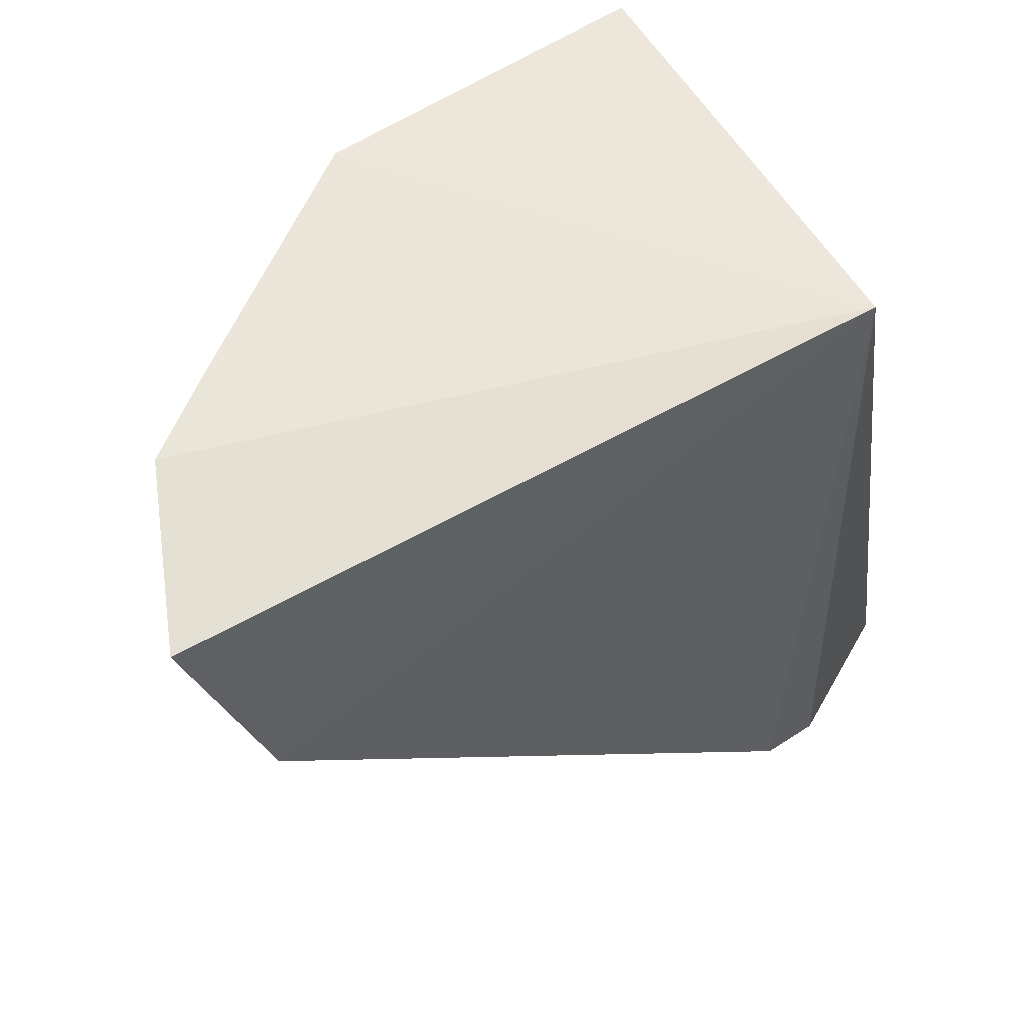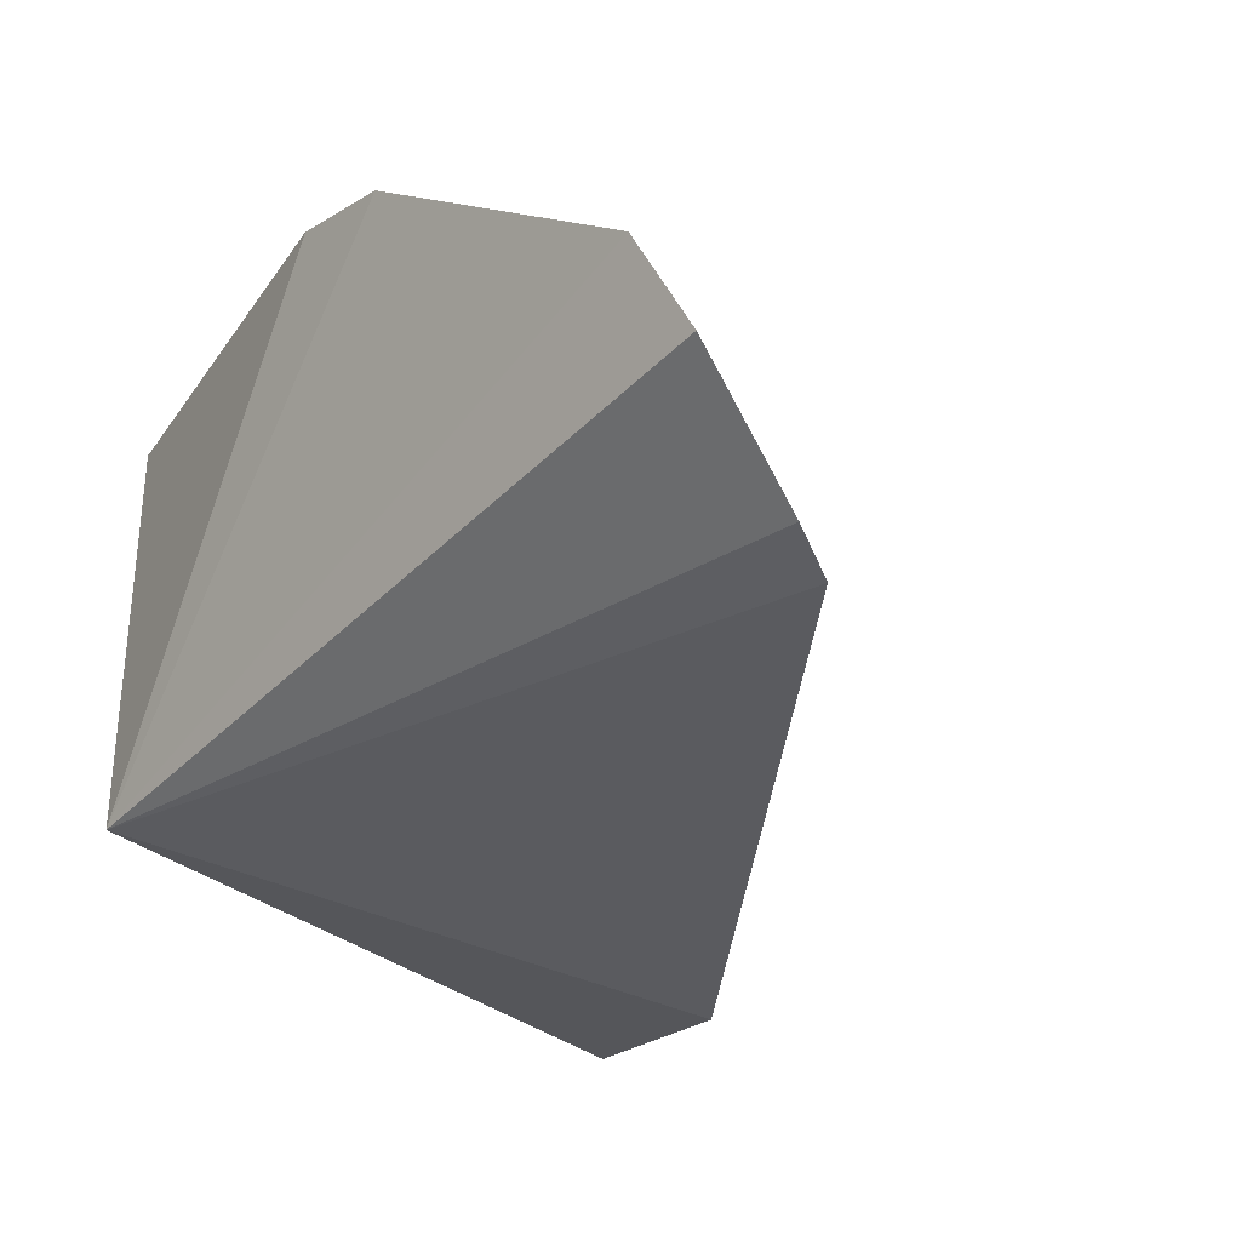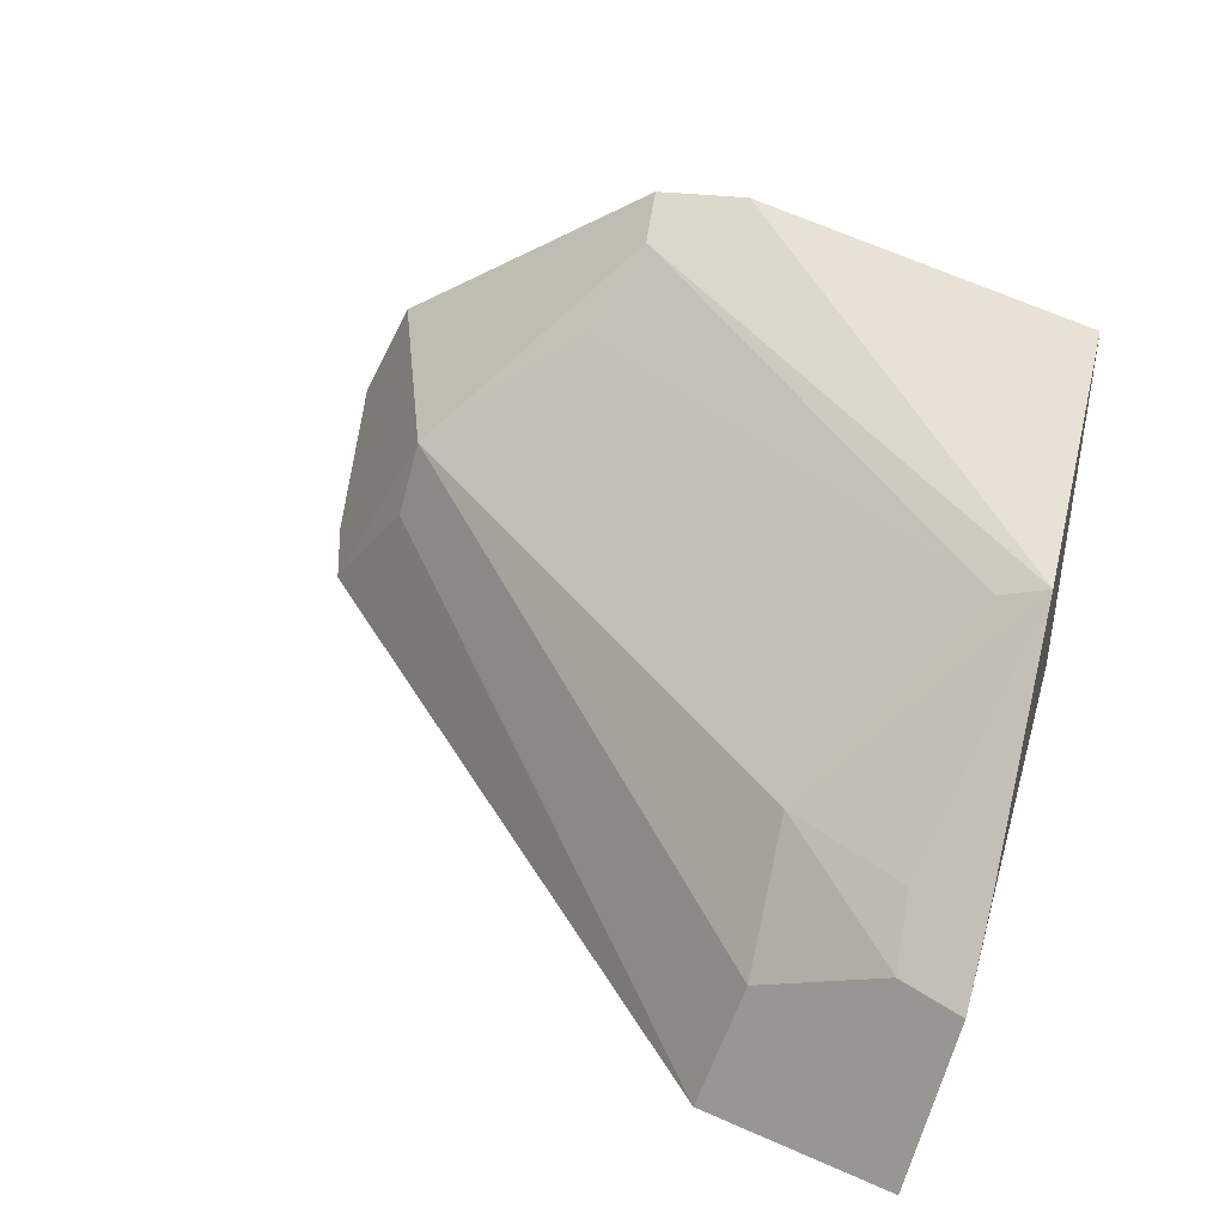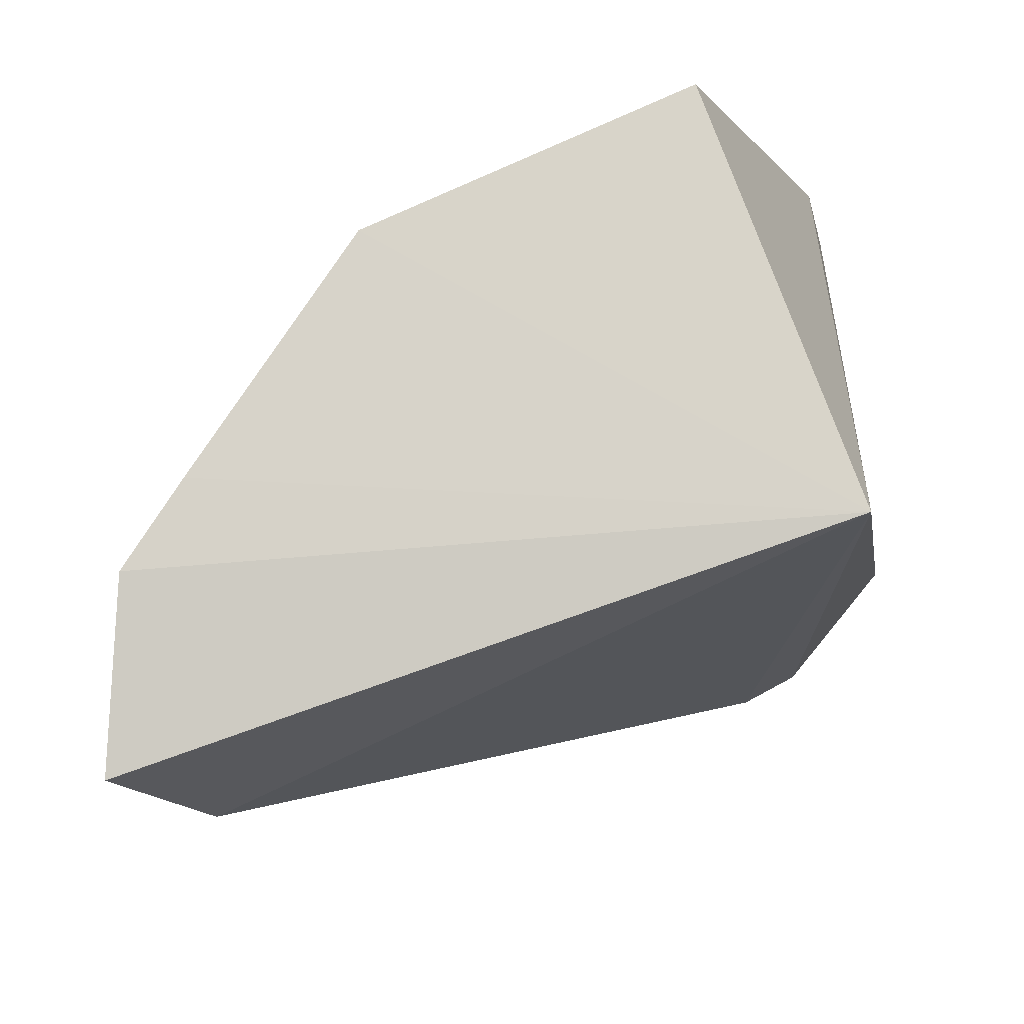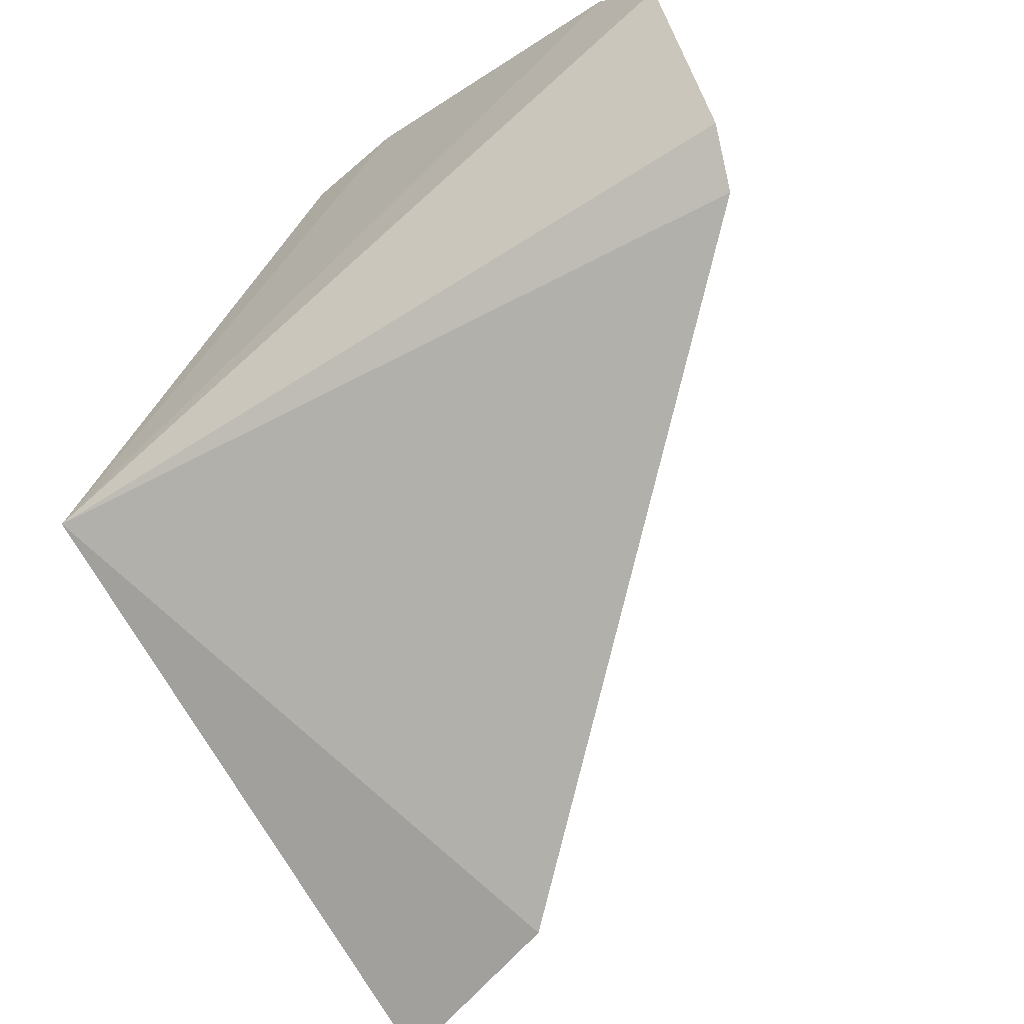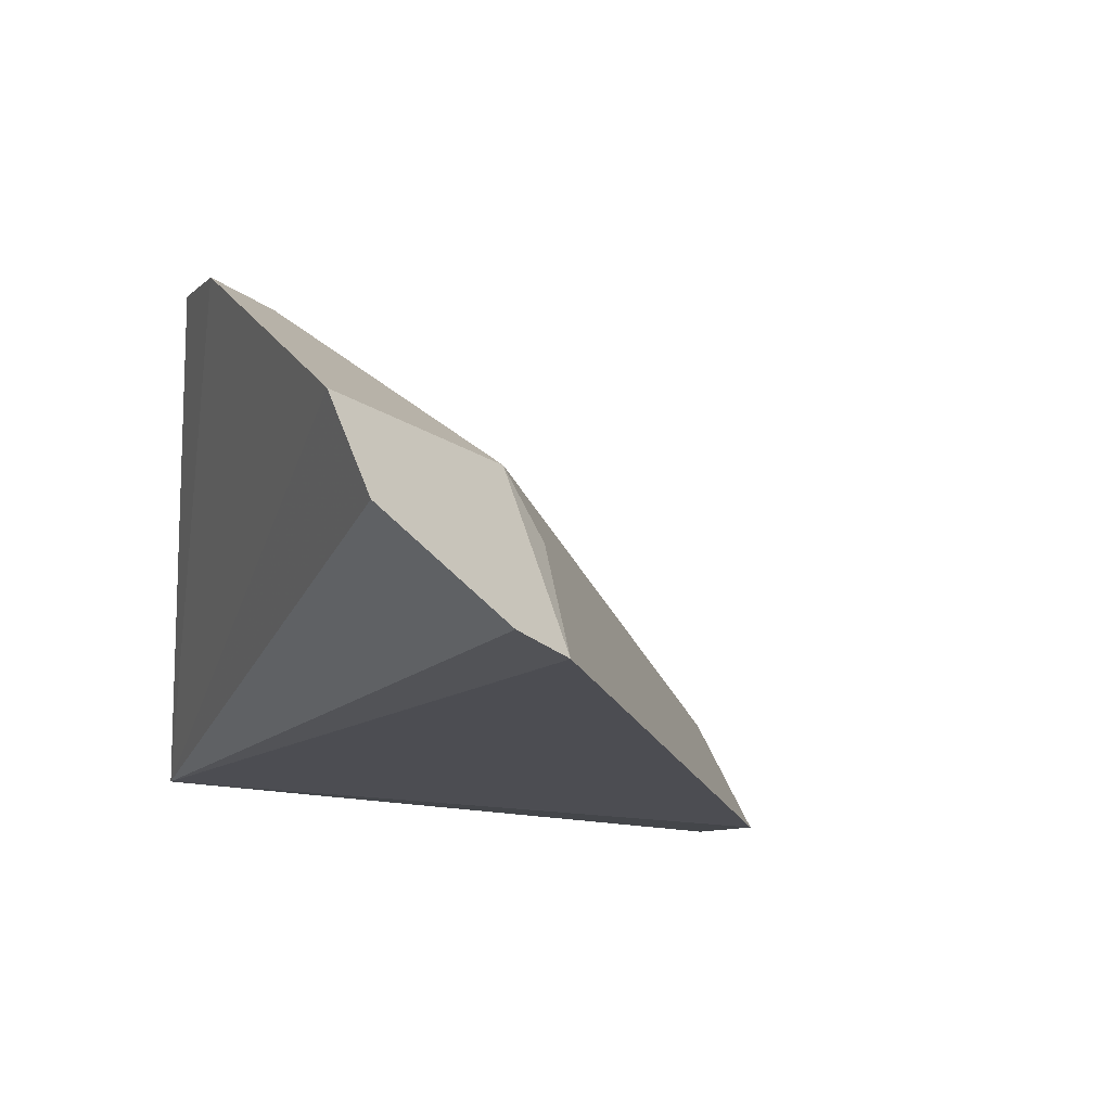
<metadata>
{"format":"obj","ext":"obj","renderer":"f3d","projection":"perspective","resolution":1024,"background":"white","views":[{"elev":57.4,"azim":148.8,"up":"+Y"},{"elev":-33.2,"azim":-50.7,"up":"+Z"},{"elev":42.2,"azim":106.6,"up":"+Z"},{"elev":76.5,"azim":159.6,"up":"+Y"},{"elev":-78.9,"azim":-59.6,"up":"+Z"},{"elev":-17.5,"azim":-30.8,"up":"+Z"}]}
</metadata>
<code>
v 0.1687 -0.4428 -0.09359
v 0.3415 -0.2821 -0.1043
v 0.2674 -0.2863 -0.03163
v 0.2003 -0.2798 -0.02109
v 0.2007 -0.2803 -0.1066
v 0.3115 -0.276 -0.05999
v 0.1662 -0.3761 -0.02947
v 0.211 -0.4352 -0.1127
v 0.2677 -0.2767 -0.02744
v 0.3272 -0.2762 -0.07186
v 0.1648 -0.4333 -0.07186
v 0.1696 -0.3553 -0.02491
v 0.3286 -0.3218 -0.1111
v 0.1976 -0.4395 -0.1104
v 0.1804 -0.3739 -0.03231
v 0.3094 -0.2902 -0.06283
v 0.2961 -0.3151 -0.0646
v 0.2052 -0.406 -0.0646
v 0.3187 -0.3152 -0.08659
v 0.3219 -0.2892 -0.07186
v 0.1965 -0.3822 -0.04593
v 0.2089 -0.415 -0.07186
v 0.2164 -0.4172 -0.08616
f 9 6 5
f 9 5 4
f 10 2 5
f 10 5 6
f 10 6 9
f 11 7 5
f 11 5 1
f 12 4 5
f 12 5 7
f 12 9 4
f 12 7 9
f 13 8 5
f 13 5 2
f 13 2 10
f 14 1 5
f 14 5 8
f 14 11 1
f 14 8 11
f 15 9 7
f 15 3 9
f 17 16 9
f 17 9 3
f 19 13 10
f 20 16 17
f 20 10 9
f 20 9 16
f 20 19 10
f 20 17 19
f 21 3 15
f 21 15 18
f 21 18 17
f 21 17 3
f 22 18 15
f 22 11 8
f 22 19 17
f 22 17 18
f 22 15 7
f 22 7 11
f 23 22 8
f 23 8 13
f 23 13 19
f 23 19 22

</code>
